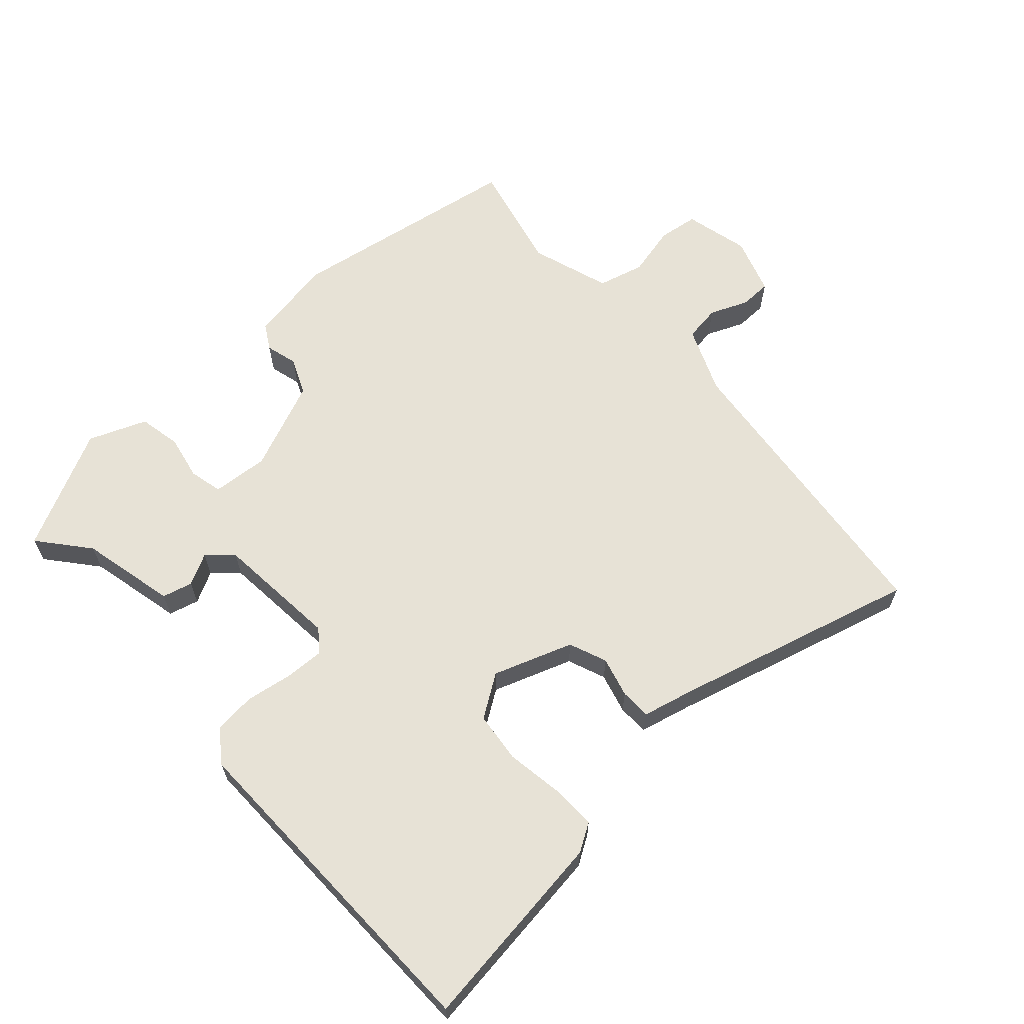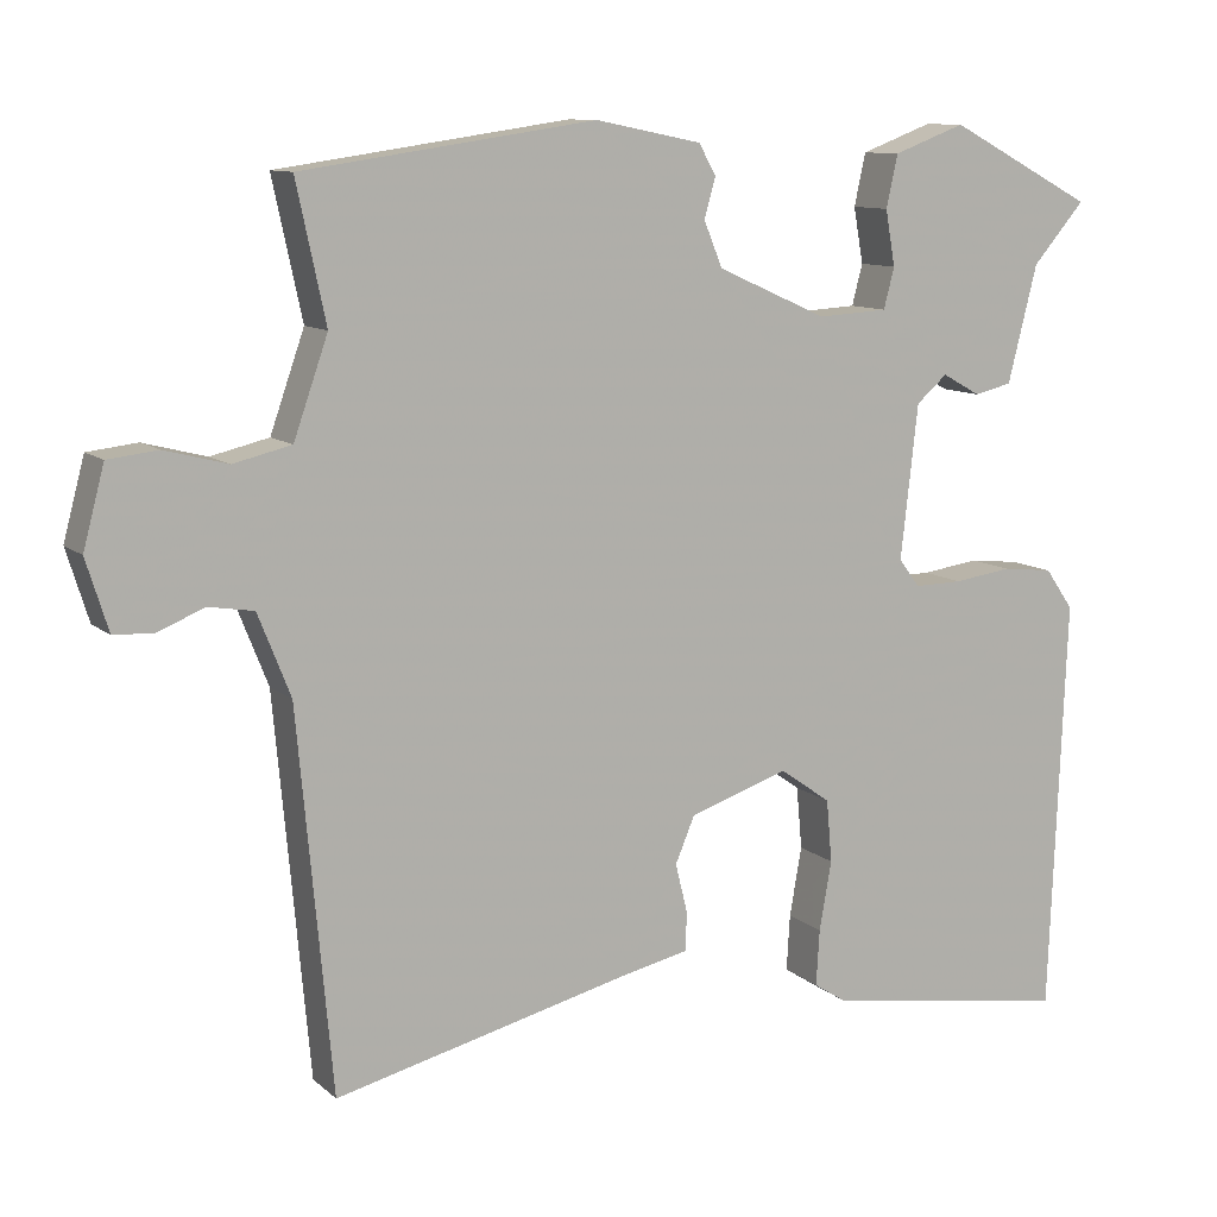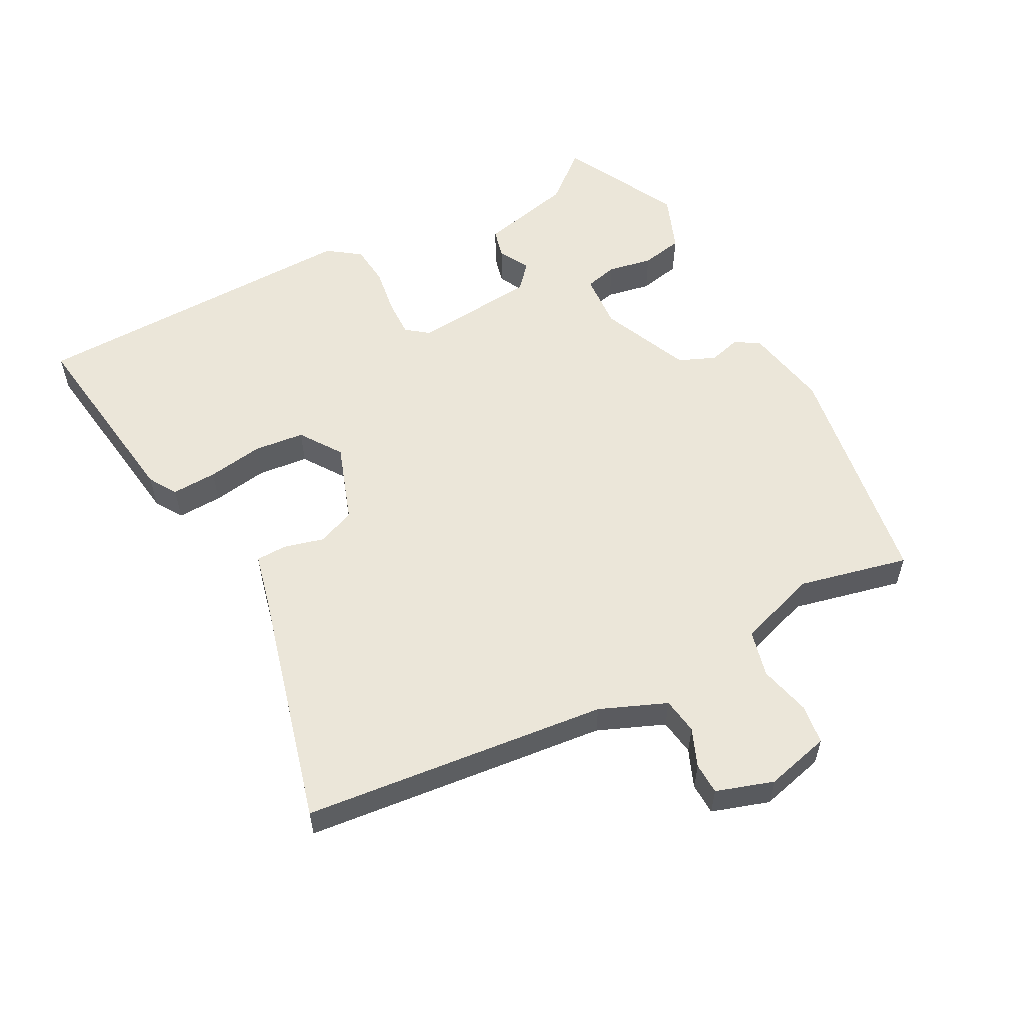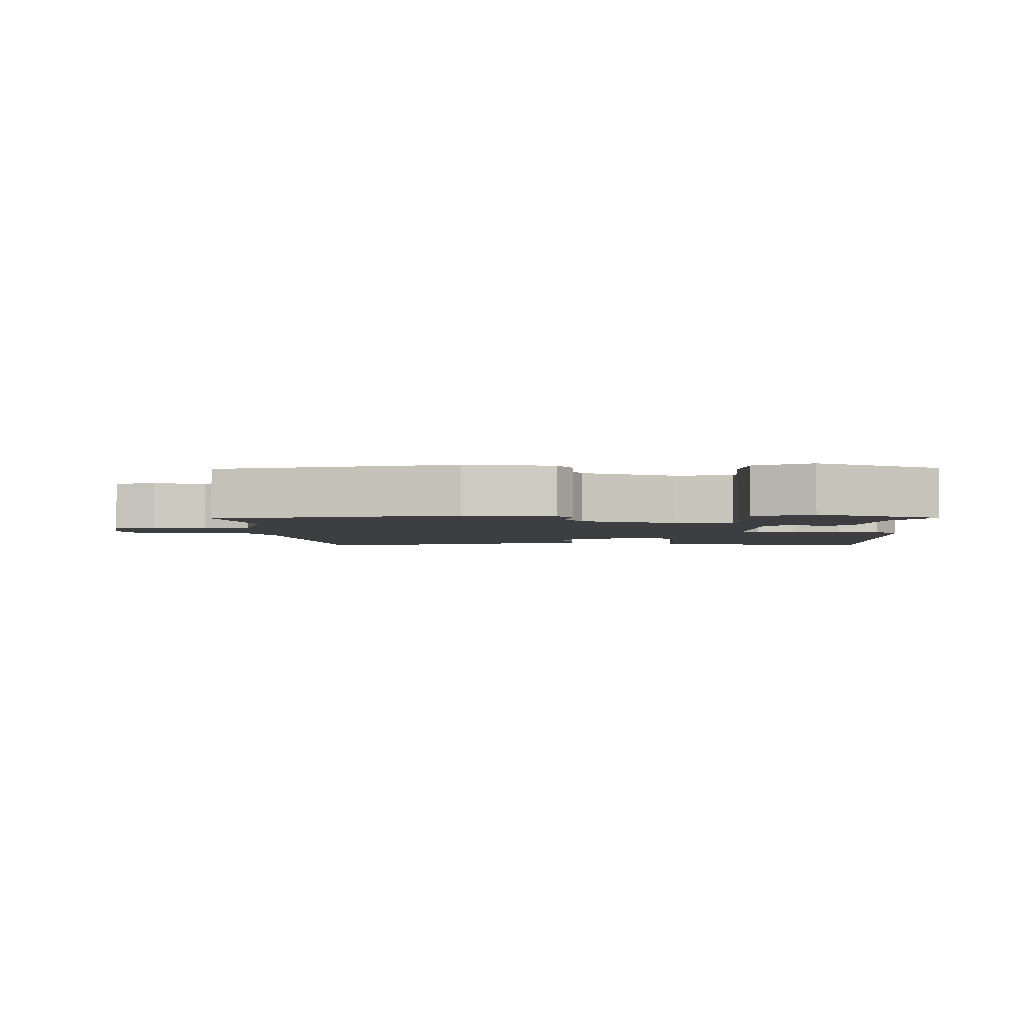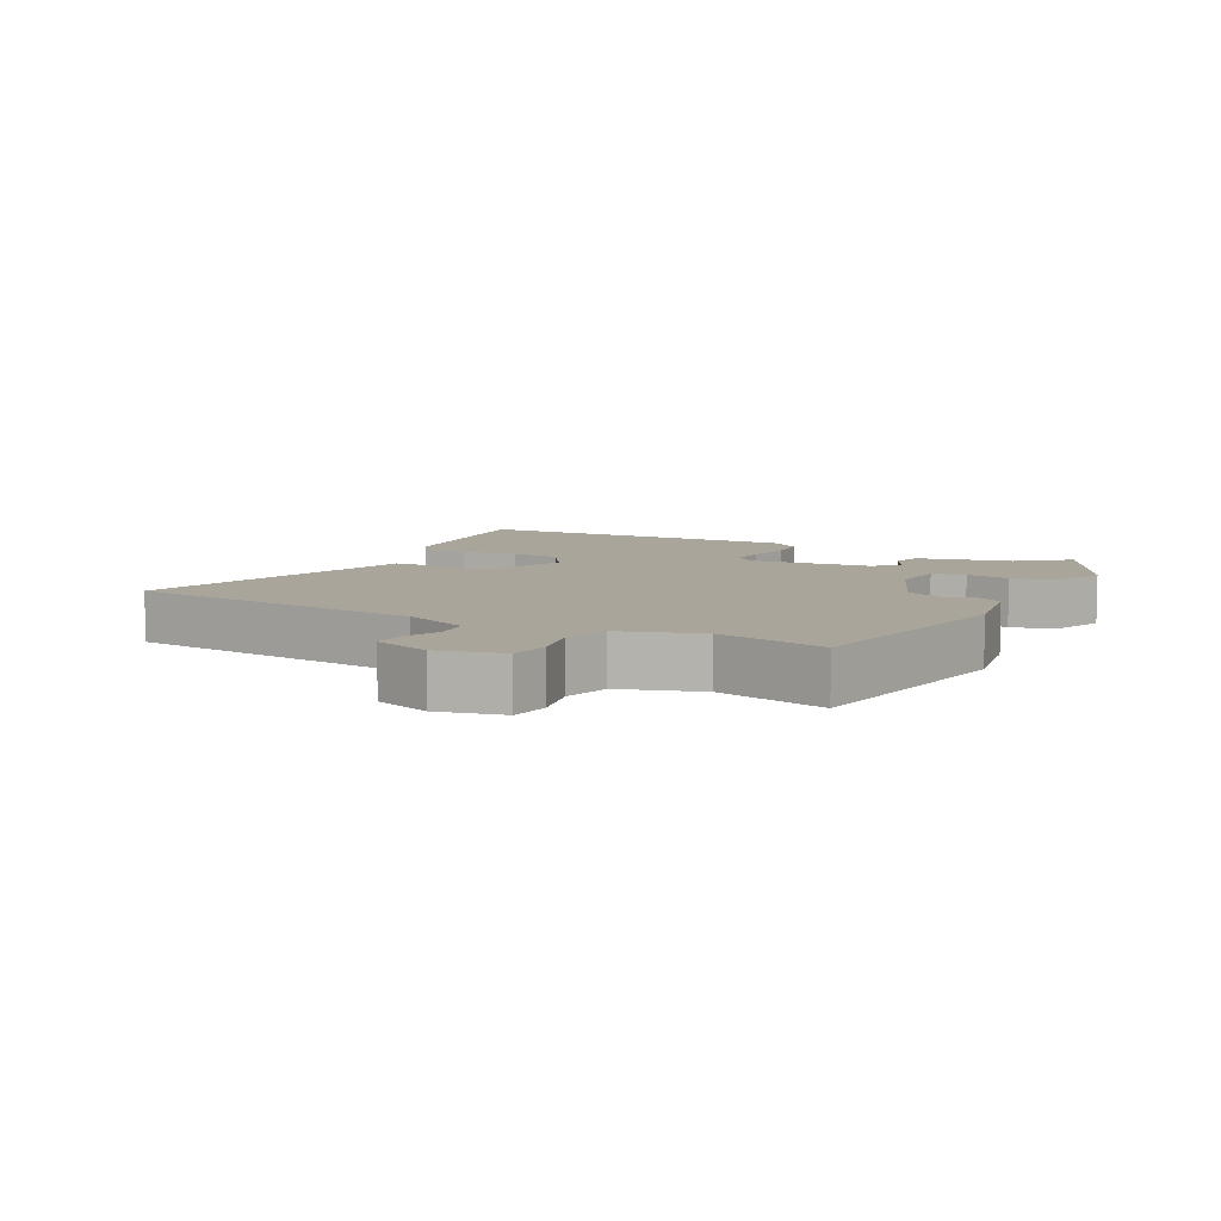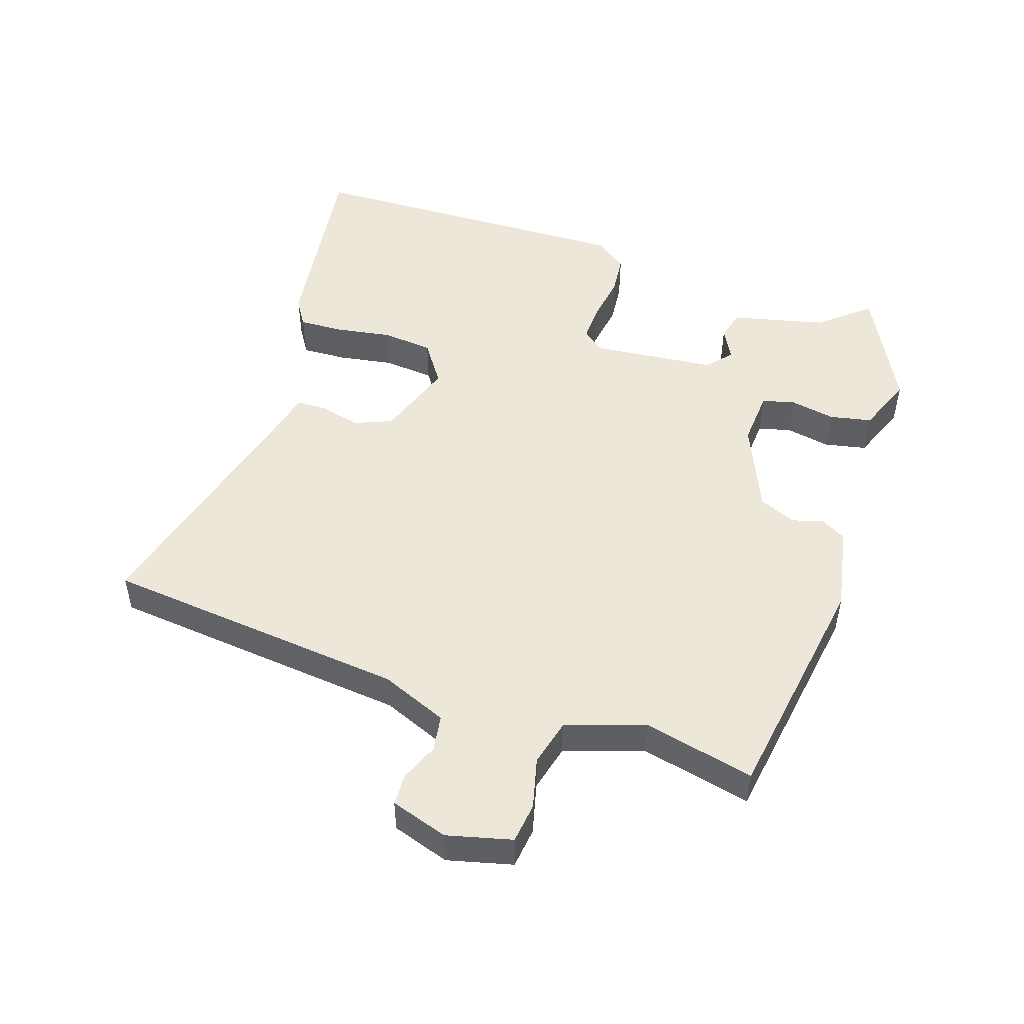
<metadata>
{"format":"obj","ext":"obj","renderer":"f3d","projection":"perspective","resolution":1024,"background":"white","views":[{"elev":63.6,"azim":139.0,"up":"+Y"},{"elev":10.5,"azim":-27.4,"up":"+Z"},{"elev":56.0,"azim":-117.2,"up":"+Y"},{"elev":-3.1,"azim":3.8,"up":"+Y"},{"elev":7.5,"azim":-60.8,"up":"+Y"},{"elev":49.8,"azim":-70.9,"up":"+Y"}]}
</metadata>
<code>
v 0.524 0.07 0.437
v 0.46 0.07 0.363
v 0.424 0.07 0.22
v 0.378 0.07 0.209
v 0.331 0.07 0.235
v 0.293 0.07 0.202
v 0.272 0.07 0.014
v 0.298 0.07 -0.02
v 0.357 0.07 -0.019
v 0.428 0.07 -0.009
v 0.491 0.07 -0.016
v 0.526 0.07 -0.066
v 0.506 0.07 -0.577
v 0.203 0.07 -0.531
v 0.161 0.07 -0.504
v 0.165 0.07 -0.435
v 0.18 0.07 -0.35
v 0.173 0.07 -0.273
v 0.11 0.07 -0.229
v -0.011 0.07 -0.269
v -0.035 0.07 -0.326
v -0.02 0.07 -0.387
v -0.022 0.07 -0.434
v -0.099 0.07 -0.451
v -0.469 0.07 -0.542
v -0.511 0.07 -0.079
v -0.551 0.07 0.022
v -0.606 0.07 0.031
v -0.664 0.07 0.008
v -0.712 0.07 0.01
v -0.739 0.07 0.097
v -0.713 0.07 0.195
v -0.652 0.07 0.202
v -0.575 0.07 0.182
v -0.504 0.07 0.199
v -0.462 0.07 0.319
v -0.498 0.07 0.487
v -0.139 0.07 0.539
v -0.009 0.07 0.513
v 0.012 0.07 0.475
v -0.002 0.07 0.427
v 0.021 0.07 0.371
v 0.156 0.07 0.311
v 0.242 0.07 0.316
v 0.255 0.07 0.366
v 0.243 0.07 0.434
v 0.257 0.07 0.498
v 0.345 0.07 0.531
v 0.524 0 0.437
v 0.46 0 0.363
v 0.424 0 0.22
v 0.378 0 0.209
v 0.331 0 0.235
v 0.293 0 0.202
v 0.272 0 0.014
v 0.298 0 -0.02
v 0.357 0 -0.019
v 0.428 0 -0.009
v 0.491 0 -0.016
v 0.526 0 -0.066
v 0.506 0 -0.577
v 0.203 0 -0.531
v 0.161 0 -0.504
v 0.165 0 -0.435
v 0.18 0 -0.35
v 0.173 0 -0.273
v 0.11 0 -0.229
v -0.011 0 -0.269
v -0.035 0 -0.326
v -0.02 0 -0.387
v -0.022 0 -0.434
v -0.099 0 -0.451
v -0.469 0 -0.542
v -0.511 0 -0.079
v -0.551 0 0.022
v -0.606 0 0.031
v -0.664 0 0.008
v -0.712 0 0.01
v -0.739 0 0.097
v -0.713 0 0.195
v -0.652 0 0.202
v -0.575 0 0.182
v -0.504 0 0.199
v -0.462 0 0.319
v -0.498 0 0.487
v -0.139 0 0.539
v -0.009 0 0.513
v 0.012 0 0.475
v -0.002 0 0.427
v 0.021 0 0.371
v 0.156 0 0.311
v 0.242 0 0.316
v 0.255 0 0.366
v 0.243 0 0.434
v 0.257 0 0.498
v 0.345 0 0.531
f 48 1 2
f 47 48 2
f 46 47 2
f 45 46 2
f 3 4 5
f 2 3 5
f 45 2 5
f 44 45 5
f 43 44 5 6
f 42 43 6 7
f 39 40 41
f 38 39 41
f 37 38 41
f 36 37 41
f 35 36 41 42
f 32 33 34
f 31 32 34
f 30 31 34
f 29 30 34
f 28 29 34
f 27 28 34 35
f 35 42 7
f 27 35 7
f 26 27 7
f 21 22 23 24
f 24 25 26
f 21 24 26
f 20 21 26
f 15 16 17
f 14 15 17
f 13 14 17
f 12 13 17
f 11 12 17
f 10 11 17
f 9 10 17
f 8 9 17 18
f 26 7 8
f 20 26 8
f 19 20 8
f 8 18 19
f 50 49 96
f 50 96 95
f 50 95 94
f 50 94 93
f 53 52 51
f 53 51 50
f 53 50 93
f 53 93 92
f 54 53 92 91
f 55 54 91 90
f 89 88 87
f 89 87 86
f 89 86 85
f 89 85 84
f 90 89 84 83
f 82 81 80
f 82 80 79
f 82 79 78
f 82 78 77
f 82 77 76
f 83 82 76 75
f 55 90 83
f 55 83 75
f 55 75 74
f 72 71 70 69
f 74 73 72
f 74 72 69
f 74 69 68
f 65 64 63
f 65 63 62
f 65 62 61
f 65 61 60
f 65 60 59
f 65 59 58
f 65 58 57
f 66 65 57 56
f 56 55 74
f 56 74 68
f 56 68 67
f 67 66 56
f 1 49 50 2
f 2 50 51 3
f 3 51 52 4
f 4 52 53 5
f 5 53 54 6
f 6 54 55 7
f 7 55 56 8
f 8 56 57 9
f 9 57 58 10
f 10 58 59 11
f 11 59 60 12
f 12 60 61 13
f 13 61 62 14
f 14 62 63 15
f 15 63 64 16
f 16 64 65 17
f 17 65 66 18
f 18 66 67 19
f 19 67 68 20
f 20 68 69 21
f 21 69 70 22
f 22 70 71 23
f 23 71 72 24
f 24 72 73 25
f 25 73 74 26
f 26 74 75 27
f 27 75 76 28
f 28 76 77 29
f 29 77 78 30
f 30 78 79 31
f 31 79 80 32
f 32 80 81 33
f 33 81 82 34
f 34 82 83 35
f 35 83 84 36
f 36 84 85 37
f 37 85 86 38
f 38 86 87 39
f 39 87 88 40
f 40 88 89 41
f 41 89 90 42
f 42 90 91 43
f 43 91 92 44
f 44 92 93 45
f 45 93 94 46
f 46 94 95 47
f 47 95 96 48
f 48 96 49 1

</code>
